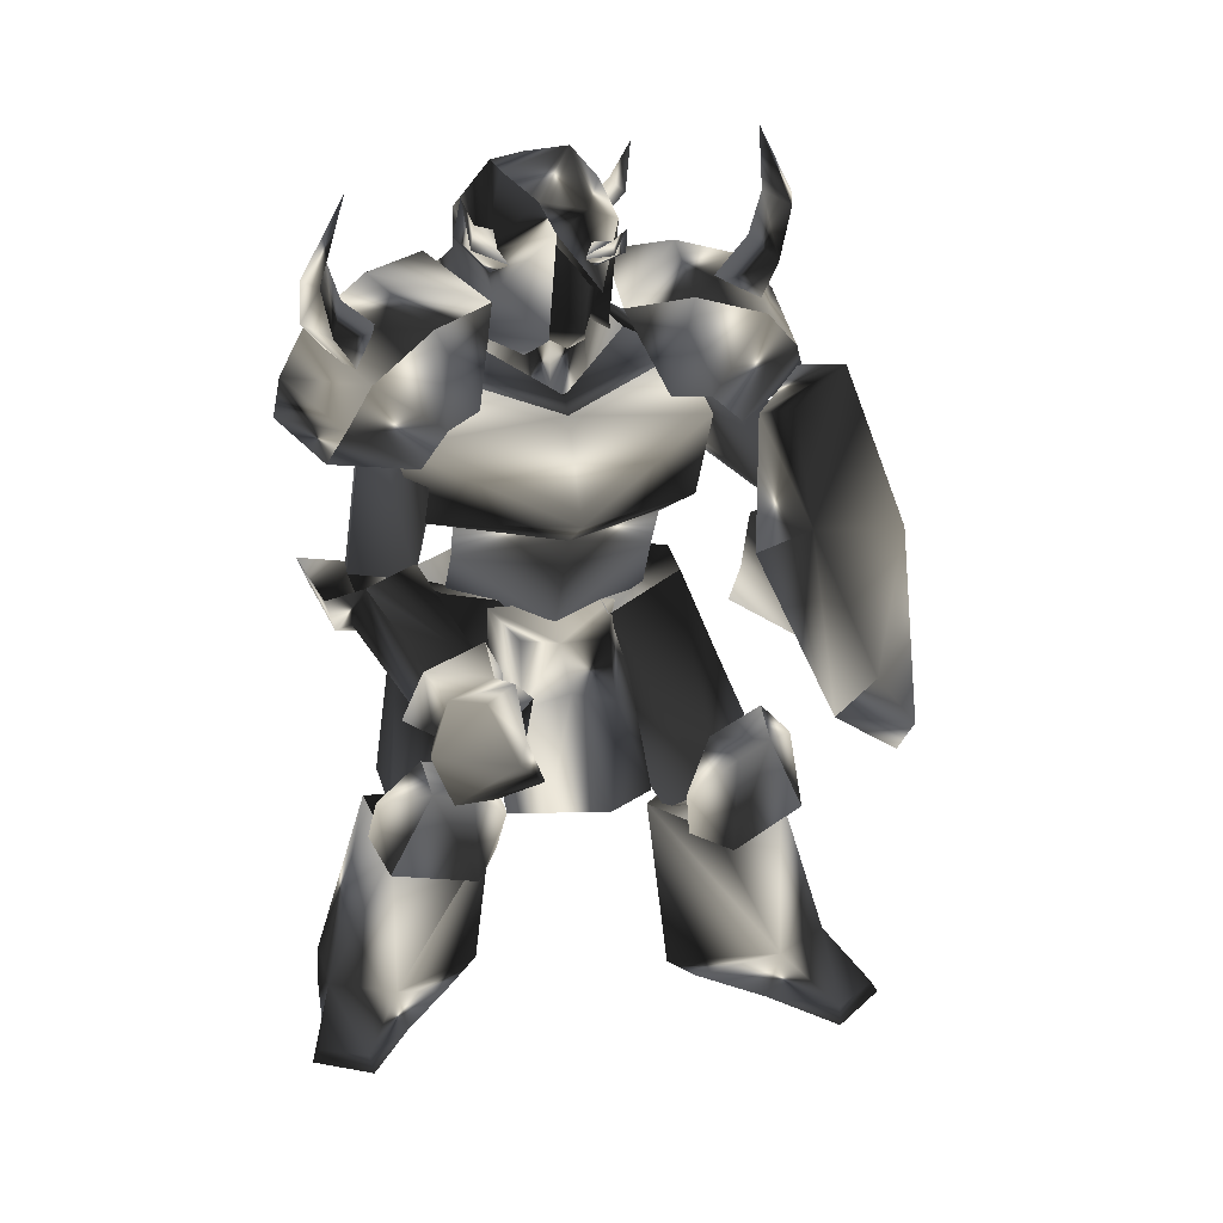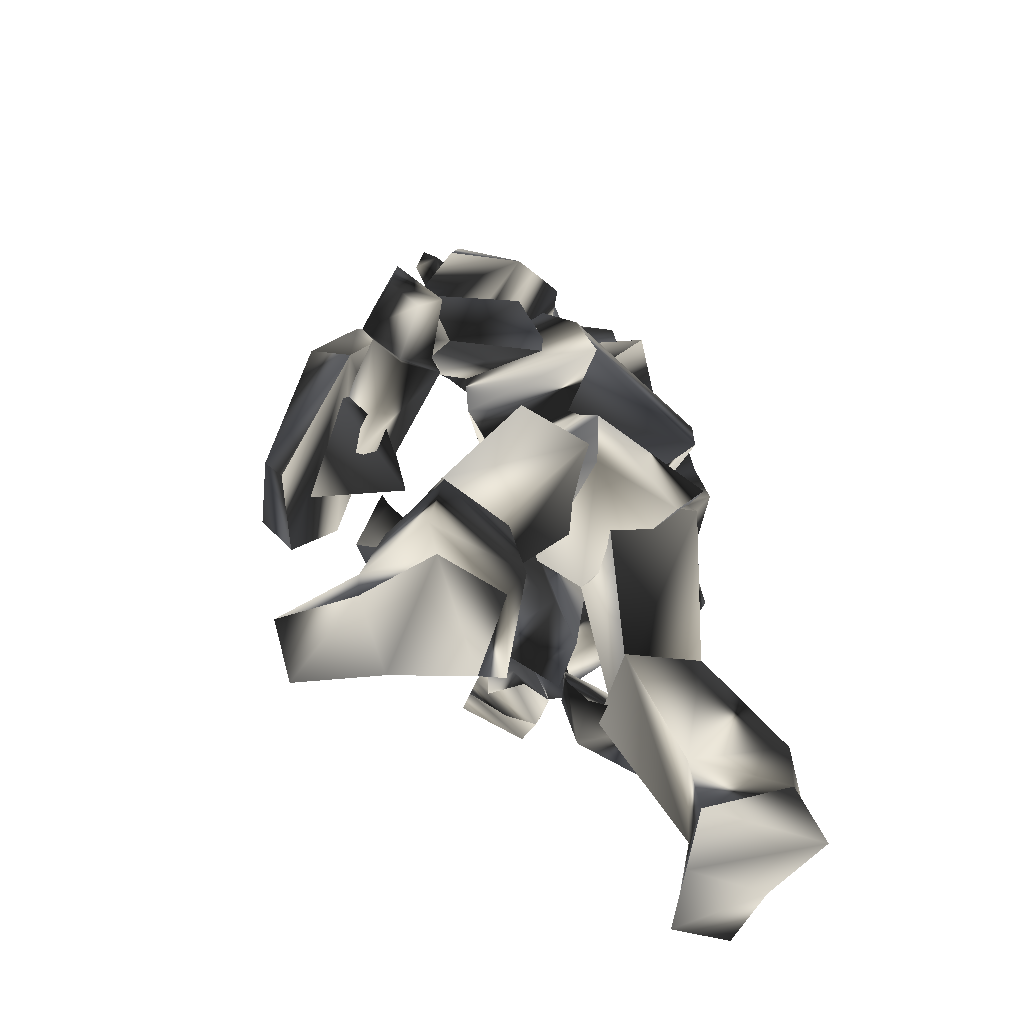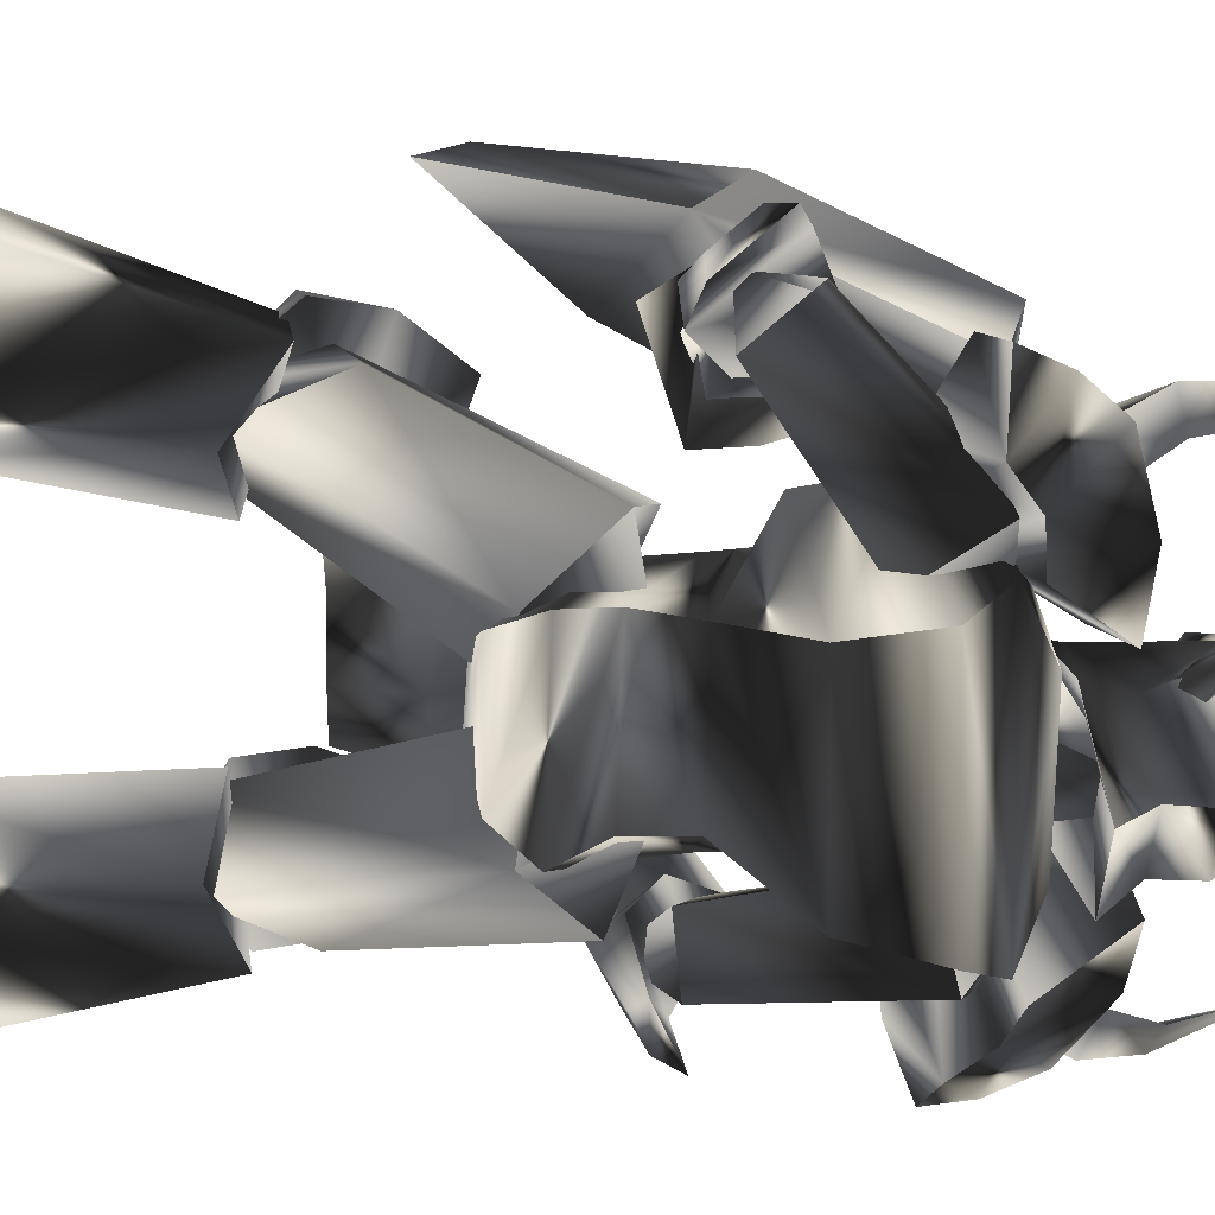
<metadata>
{"format":"obj","ext":"obj","renderer":"f3d","projection":"perspective","resolution":1024,"background":"white","views":[{"elev":24.1,"azim":43.1,"up":"+Z"},{"elev":-56.8,"azim":-167.2,"up":"+Z"},{"elev":44.1,"azim":-84.2,"up":"+Y"}]}
</metadata>
<code>
o Models/knight/frames/knight_pain_c_3
v 3.486 -5.282 23.97
v 4.861 -3.06 22.12
v 3.361 -5.282 20.68
v 3.486 -0.9612 24.38
v 3.611 -0.7143 20.88
v -1.888 -0.8377 22.32
v -1.263 -1.455 24.59
v -2.013 -4.664 22.12
v -1.388 -4.047 24.38
v 1.736 -2.936 17.59
v 2.111 -4.788 18.21
v 3.486 -3.43 17.18
v -3.387 -2.813 15.95
v -0.638 -5.158 14.3
v 4.111 -2.813 18
v 3.486 -2.072 17.39
v 2.361 -1.085 18.41
v -1.638 1.137 15.74
v 1.611 0.02634 13.89
v -1.263 -1.455 19.85
v -1.388 -3.924 19.85
v 1.986 -3.183 14.09
v 4.861 1.508 5.454
v 3.236 -4.294 1.957
v 4.361 -4.294 7.1
v -1.138 4.347 3.191
v 3.736 1.878 1.957
v -2.513 5.334 0.9286
v -7.886 -1.702 1.134
v -6.012 -1.702 3.397
v -1.263 -7.504 5.66
v -2.762 -6.639 2.986
v -0.638 -6.763 17.59
v -4.262 -4.541 18.21
v 0.3618 -2.442 10.6
v -2.013 3.606 -1.54
v 2.986 -1.949 -2.774
v 3.486 -3.677 14.71
v 2.986 1.261 17.18
v -0.7629 2.372 18
v 5.985 2.619 16.15
v 4.111 -4.047 13.89
v 0.3618 -9.602 16.56
v -6.262 -7.257 17.18
v 0.8617 5.087 16.36
v 6.36 4.717 12.24
v -1.013 -11.58 12.86
v 5.985 -5.035 8.54
v -7.511 -5.528 15.33
v -1.388 4.841 14.51
v 6.36 3.359 8.129
v -0.01313 -10.59 8.746
v -7.636 -4.171 10.8
v -2.637 4.841 10.19
v -0.638 -7.874 7.923
v -4.512 -3.06 6.277
v -0.2631 3.112 6.071
v 5.61 1.261 7.511
v -6.137 -1.208 -1.129
v 0.7367 -4.541 -2.774
v 5.111 -14.91 -0.09996
v 3.236 -15.4 0.3115
v 4.986 -15.4 3.603
v 6.36 -15.03 2.369
v 7.11 -12.56 2.986
v 5.985 -12.07 4.426
v 4.986 -9.972 1.751
v 6.235 -10.96 0.9286
v 3.236 -11.95 -0.7171
v 4.986 -12.44 -0.9228
v 5.86 -14.54 -2.98
v 8.11 -12.07 2.78
v 4.861 -14.05 -1.334
v 9.484 -12.69 0.3115
v 5.86 -15.9 -0.7171
v 6.985 -15.4 -3.186
v 10.86 -14.54 0.1058
v 8.36 -14.29 2.574
v 8.11 -10.84 1.546
v 5.61 -10.84 -0.3057
v 6.61 -11.21 -1.334
v 6.11 -12.19 -1.54
v 8.61 -12.32 -1.746
v 9.609 -11.58 -2.363
v 7.485 -12.93 -3.597
v 11.11 0.6435 4.22
v 11.23 5.458 4.631
v 11.61 5.334 7.717
v 13.73 8.42 4.631
v 13.36 5.828 9.98
v 12.73 -0.344 6.894
v 11.61 1.631 8.951
v 17.23 -0.4674 7.923
v 17.48 3.236 1.546
v 9.609 7.803 -21.29
v 13.98 8.05 -23.14
v 9.235 7.186 -24.17
v 14.23 7.803 -24.17
v 3.361 4.841 -23.14
v 4.611 6.075 -24.17
v 1.986 10.64 -23.96
v 1.112 10.03 -21.49
v 5.485 13.6 -20.47
v 4.861 13.85 -23.96
v 13.98 11.63 -23.76
v 13.86 11.14 -22.93
v 9.609 11.75 -21.29
v 9.36 12.25 -23.96
v 8.985 2.495 -11.21
v 4.236 2.001 -11
v 6.11 8.914 -8.946
v 10.11 6.692 -9.974
v 2.861 6.445 -11.21
v -3.512 -9.849 -23.96
v -2.263 -13.92 -23.14
v -3.762 -10.34 -21.29
v -1.888 -13.92 -24.17
v -10.26 -5.158 -23.96
v -5.137 -5.405 -24.17
v -4.887 -3.06 -22.73
v -10.39 -4.664 -21.29
v -10.51 -10.47 -21.08
v -11.51 -9.849 -23.76
v -7.011 -12.69 -21.08
v -4.762 -15.53 -23.14
v -5.012 -15.77 -23.96
v -7.636 -12.81 -23.76
v -6.262 -10.1 -9.563
v -1.763 -4.294 -10.8
v 0.7367 -8.121 -11.83
v -2.138 -11.7 -11
v -6.137 -5.652 -11
v 4.361 -6.022 -8.329
v 1.736 -7.75 -4.214
v 2.986 -7.874 -8.123
v 3.486 -7.133 -1.951
v 5.86 -5.775 -0.7171
v 4.486 -5.158 1.546
v 0.3618 -6.516 2.78
v 4.111 -0.5909 2.574
v 5.86 -2.936 1.546
v 6.235 -2.689 -2.157
v 3.361 -7.01 1.957
v 6.485 -3.307 -8.534
v 2.361 -4.171 -4.214
v 5.485 -0.2205 -4.214
v 6.36 0.02634 -8.534
v 10.86 1.878 -11.41
v 7.985 1.384 -11.21
v 8.735 0.2732 -8.123
v 11.61 1.137 -5.243
v 12.11 3.236 -4.626
v 11.98 6.322 -9.974
v 9.984 0.6435 -4.214
v 9.609 8.05 -9.151
v 6.485 6.075 -12.65
v 10.86 3.853 -3.186
v 10.48 6.939 -6.066
v 3.861 6.816 -11.41
v -1.638 4.223 -0.3057
v 5.111 2.619 -11.21
v -0.1381 -1.332 -0.7171
v 7.36 5.581 -12.24
v 8.36 2.865 -8.946
v 2.236 5.828 3.191
v 6.61 7.68 -6.683
v -0.638 0.767 4.426
v 8.86 6.569 -8.123
v 5.985 2.619 3.809
v 4.736 -1.702 2.163
v 3.861 -0.7143 18.21
v 3.236 0.02634 17.39
v 1.112 -2.936 19.44
v 0.6117 0.2732 20.88
v 0.2368 1.137 18.62
v -3.262 -1.085 21.71
v -3.262 -4.911 21.5
v -5.137 -5.158 19.85
v -5.137 -0.4674 20.06
v 0.1118 -6.639 18
v 3.736 -5.035 18
v 2.611 -5.652 17.18
v 0.1118 -3.06 21.71
v 3.486 -5.405 25.2
v 1.237 -5.775 26.44
v 1.237 -0.8377 26.85
v 4.736 -5.405 23.76
v 4.736 -3.183 24.59
v 1.237 -7.01 22.53
v -3.012 -5.035 23.76
v -0.7629 -4.541 26.44
v -3.012 -1.332 23.97
v 1.362 0.8904 22.94
v -0.7629 -2.196 26.44
v 3.486 -1.085 25.61
v 4.861 -1.085 23.76
v 5.485 -2.936 20.47
v 0.8617 -6.146 20.27
v 0.7367 -5.652 20.68
v 0.1118 -5.405 22.12
v 0.8617 -8.738 23.56
v 1.362 -5.282 23.15
v 2.111 -5.405 21.5
v 1.611 -7.997 24.17
v 2.111 -8.738 23.15
v 1.986 -9.232 25.82
v 0.7367 -0.344 21.09
v 1.986 -0.8377 21.91
v 2.111 2.372 23.97
v 1.362 -0.9612 23.35
v -0.01313 -0.8377 22.32
v 1.736 1.508 24.79
v 0.8617 2.372 24.38
v 2.236 2.619 26.64
v 4.611 -3.06 21.5
v 4.611 -3.8 22.12
v 6.86 -3.553 22.73
v 4.736 -3.183 22.94
v 4.611 -2.319 22.12
v 6.485 -3.183 23.35
v 6.86 -2.689 22.73
v 7.485 -3.307 24.17
v -2.637 -9.479 3.397
v -6.137 -9.972 4.631
v -2.762 -11.08 1.957
v -5.762 -11.08 3.809
v -5.762 -13.55 4.631
v -2.637 -14.54 3.191
v -6.262 -13.92 6.071
v -2.637 -15.16 5.043
v -0.513 -14.17 6.071
v -0.513 -9.602 4.631
v 0.3618 -11.45 6.894
v -1.888 -11.21 2.574
v -1.888 -14.05 3.603
v 4.236 -12.32 -0.3057
v 4.236 -14.79 0.3115
v 6.235 -12.44 3.397
v 5.485 -14.91 2.78
v 5.361 -10.84 1.34
v -2.138 -9.479 5.043
v -5.762 -9.108 15.53
v -4.512 -12.07 5.66
v -2.887 -5.405 14.09
v -1.763 -12.81 2.78
v 0.4867 -11.7 6.071
v -2.637 -11.7 16.56
v -1.888 -14.17 6.483
v -3.012 -6.763 17.8
v 0.1118 -8.738 15.95
v 18.48 0.5201 -0.09996
v 19.86 -3.553 11.83
v 20.36 1.508 2.369
v 17.86 -5.405 10.6
v 17.11 9.531 -4.214
v 15.86 9.655 -6.271
v 11.98 11.14 4.22
v 14.73 10.89 6.277
v 13.48 6.816 16.15
v 10.61 6.445 15.53
v 15.61 0.1498 15.95
v 13.98 -0.7143 15.53
v 8.985 10.27 4.014
v 5.61 13.11 5.249
v 7.11 9.655 4.426
v 7.11 13.11 5.043
v 11.23 11.51 6.689
v 8.735 14.1 6.894
v 10.73 11.63 8.54
v 8.235 14.59 8.129
v 7.735 7.556 8.951
v 7.11 7.68 6.071
v 10.11 9.284 9.569
v 9.11 9.531 4.837
v 10.86 10.52 6.894
v 13.36 4.347 3.809
v 14.98 5.211 5.66
v 12.23 2.495 7.511
v 14.23 4.1 7.923
v 11.61 2.619 4.837
v 6.985 11.88 8.746
v 2.236 6.445 16.15
v 5.985 9.655 6.277
v 0.4867 4.223 12.24
v 8.86 7.803 6.689
v 9.36 10.77 5.866
v 5.61 4.347 16.77
v 9.984 10.03 9.157
v 0.9866 2.495 16.15
v 4.361 1.631 13.89
v 8.86 7.68 24.17
v 7.61 8.42 21.29
v 9.609 6.816 23.76
v 8.86 6.816 20.68
v 7.985 6.322 24.38
v 7.235 6.198 21.91
v 9.235 4.47 28.29
v 7.485 5.951 16.97
v 5.236 7.556 17.8
v 5.61 4.594 19.03
v 5.485 10.4 17.8
v 1.486 9.655 15.53
v 5.735 11.26 15.53
v 8.61 4.47 12.45
v 8.985 8.914 14.3
v 9.734 7.433 16.15
v 0.7367 2.248 20.68
v 4.986 -0.8377 19.03
v 6.735 0.8904 14.3
v 3.111 5.087 21.09
v -0.388 6.075 17.18
v 7.235 2.125 19.44
v 0.8617 7.927 16.97
v 7.985 2.742 14.09
v 9.235 5.581 18.21
v 5.111 8.667 19.85
v -0.01313 -16.64 22.53
v -2.513 -15.9 20.06
v -1.138 -16.88 22.73
v -0.513 -15.53 19.65
v -1.388 -14.17 21.09
v -0.8879 -15.4 23.35
v 1.237 -15.9 27.26
v -1.388 -11.33 18.83
v -3.637 -12.81 17.18
v -0.7629 -12.93 16.36
v -5.762 -15.28 14.3
v -7.761 -11.33 15.12
v -5.262 -15.16 16.56
v -1.638 -15.4 12.86
v 1.112 -11.58 12.24
v -0.1381 -15.28 14.92
v 1.986 -8.244 14.71
v 1.736 -7.01 20.06
v -3.387 -6.886 21.71
v -6.761 -7.997 17.8
v -3.637 -10.59 21.29
v 1.486 -10.71 19.44
v -7.011 -9.972 16.97
v 1.736 -10.22 14.09
v 0.6117 -14.17 17.18
v -4.512 -14.05 19.03
v 2.361 -7.257 -8.534
v 0.9866 -6.763 -11.41
v 2.236 -9.355 -12.03
v 3.361 -10.59 -6.066
v 1.986 -12.32 -5.654
v -0.638 -13.18 -11.21
v 2.861 -9.232 -4.831
v -3.762 -8.121 -13.06
v -3.387 -12.32 -10.18
v 0.7367 -11.95 -4.214
v -1.888 -12.93 -7.3
v -1.638 -5.282 -11.21
v -7.261 -2.442 0.1058
v -5.887 -6.763 -11.62
v -1.888 -0.2205 0.3115
v -0.01313 -8.368 -9.357
v -2.762 -8.738 -12.65
v -4.887 -10.22 -7.3
v -6.137 -7.01 2.986
v -3.762 -1.825 4.837
v -2.762 -11.08 -8.946
v -1.388 -8.121 3.603
v 1.362 -4.294 2.574
f 1 2 3
f 4 5 2
f 4 6 5
f 7 8 6
f 1 3 8
f 9 7 4
f 10 11 12
f 13 11 14
f 3 15 11
f 16 12 15
f 5 17 15
f 17 18 19
f 18 20 13
f 12 11 15
f 16 15 17
f 15 3 2
f 15 2 5
f 4 2 1
f 4 1 9
f 8 9 1
f 21 8 3
f 14 22 19
f 17 22 10
f 6 4 7
f 20 5 6
f 8 7 9
f 21 6 8
f 10 12 16
f 11 21 3
f 21 20 6
f 20 17 5
f 22 11 10
f 16 17 10
f 11 22 14
f 22 17 19
f 11 13 21
f 18 17 20
f 21 13 20
f 13 14 19
f 19 18 13
f 23 24 25
f 26 27 23
f 28 27 26
f 29 26 30
f 28 26 29
f 30 31 32
f 29 30 32
f 31 24 32
f 33 34 35
f 36 37 27
f 28 36 27
f 33 35 38
f 38 35 39
f 39 35 40
f 40 35 34
f 38 39 41
f 42 38 41
f 38 43 33
f 42 43 38
f 34 33 43
f 44 34 43
f 44 40 34
f 45 40 44
f 40 41 39
f 45 41 40
f 46 42 41
f 47 42 48
f 44 43 47
f 49 44 47
f 50 45 44
f 49 50 44
f 45 46 41
f 50 46 45
f 48 46 51
f 48 52 47
f 53 47 52
f 49 47 53
f 54 50 49
f 53 54 49
f 54 51 46
f 50 54 46
f 51 25 48
f 52 25 55
f 56 52 55
f 53 52 56
f 57 54 53
f 56 57 53
f 57 58 51
f 54 57 51
f 23 25 58
f 55 25 31
f 56 55 31
f 30 56 31
f 26 57 56
f 30 26 56
f 57 23 58
f 26 23 57
f 24 27 37
f 59 32 60
f 29 32 59
f 24 37 60
f 59 28 29
f 36 28 59
f 24 31 25
f 24 23 27
f 25 52 48
f 25 51 58
f 42 47 43
f 42 46 48
f 60 36 59
f 37 36 60
f 32 24 60
f 61 62 63
f 64 61 63
f 65 64 63
f 66 65 63
f 65 66 67
f 68 65 67
f 68 69 70
f 67 69 68
f 70 69 62
f 61 70 62
f 62 66 63
f 67 66 62
f 69 67 62
f 71 72 73
f 74 72 71
f 71 73 75
f 76 71 75
f 77 75 78
f 76 75 77
f 74 77 78
f 72 74 78
f 79 72 80
f 81 79 80
f 81 73 82
f 80 73 81
f 79 83 82
f 68 70 73
f 80 68 73
f 72 65 68
f 80 72 68
f 84 74 85
f 72 78 64
f 65 72 64
f 75 61 64
f 78 75 64
f 73 70 61
f 75 73 61
f 79 73 72
f 82 73 79
f 84 77 74
f 84 76 77
f 76 84 85
f 83 81 82
f 83 79 81
f 71 85 74
f 85 71 76
f 86 87 88
f 87 89 90
f 89 87 86
f 91 92 93
f 90 89 94
f 93 90 94
f 92 88 90
f 94 86 91
f 91 93 94
f 88 92 91
f 88 91 86
f 90 88 87
f 86 94 89
f 90 93 92
f 95 96 97
f 97 96 98
f 99 100 101
f 99 101 102
f 103 102 101
f 103 101 104
f 105 106 107
f 105 107 108
f 96 106 98
f 98 106 105
f 109 110 111
f 109 111 112
f 97 98 108
f 108 98 105
f 96 95 107
f 96 107 106
f 107 112 111
f 107 111 103
f 111 113 102
f 111 102 103
f 110 99 113
f 113 99 102
f 110 109 95
f 110 95 99
f 108 107 104
f 104 107 103
f 104 101 100
f 110 113 111
f 104 97 108
f 99 95 100
f 100 95 97
f 109 112 95
f 95 112 107
f 104 100 97
f 114 115 116
f 117 115 114
f 118 119 120
f 121 118 120
f 118 121 122
f 123 118 122
f 124 125 126
f 127 124 126
f 117 125 115
f 126 125 117
f 128 129 130
f 131 128 130
f 127 117 114
f 126 117 127
f 124 116 115
f 125 124 115
f 128 131 124
f 122 128 124
f 121 132 128
f 122 121 128
f 132 120 129
f 121 120 132
f 116 130 129
f 120 116 129
f 123 124 127
f 122 124 123
f 119 118 123
f 128 132 129
f 127 114 123
f 119 116 120
f 114 116 119
f 116 131 130
f 124 131 116
f 114 119 123
f 133 134 135
f 136 137 133
f 134 136 135
f 138 139 140
f 138 141 142
f 140 142 141
f 136 143 138
f 135 136 133
f 144 137 142
f 140 134 145
f 146 140 145
f 138 137 136
f 142 137 138
f 133 144 145
f 134 140 139
f 138 140 141
f 139 138 143
f 139 136 134
f 142 146 147
f 142 140 146
f 136 139 143
f 144 133 137
f 142 147 144
f 144 147 146
f 145 134 133
f 146 145 144
f 148 149 150
f 148 150 151
f 148 151 152
f 148 152 153
f 151 150 154
f 153 155 156
f 156 148 153
f 154 150 157
f 157 150 158
f 152 151 154
f 152 154 157
f 156 155 149
f 152 158 153
f 158 152 157
f 153 158 155
f 149 148 156
f 150 149 155
f 150 155 158
f 159 160 161
f 161 160 162
f 163 161 164
f 165 160 166
f 166 160 159
f 167 160 165
f 165 166 168
f 165 168 169
f 162 170 164
f 162 164 161
f 165 169 170
f 162 167 170
f 160 167 162
f 168 163 164
f 159 163 166
f 161 163 159
f 169 168 164
f 169 164 170
f 170 167 165
f 163 168 166
f 171 172 173
f 171 174 175
f 175 174 176
f 177 178 179
f 180 178 177
f 181 182 180
f 181 183 173
f 184 185 186
f 173 172 175
f 187 184 188
f 184 187 189
f 189 190 191
f 191 190 192
f 193 186 194
f 195 186 193
f 196 197 188
f 196 183 197
f 187 183 181
f 181 198 187
f 198 177 190
f 176 192 190
f 174 193 192
f 193 174 196
f 185 191 194
f 180 198 181
f 188 197 187
f 188 195 196
f 188 186 195
f 184 186 188
f 194 186 185
f 192 194 191
f 190 177 176
f 179 176 177
f 176 179 175
f 175 172 171
f 177 198 180
f 190 189 198
f 191 185 189
f 193 196 195
f 194 192 193
f 192 176 174
f 183 187 197
f 183 196 171
f 189 187 198
f 171 196 174
f 189 185 184
f 180 182 173
f 173 175 179
f 178 180 173
f 179 178 173
f 173 182 181
f 173 183 171
f 199 200 201
f 202 203 204
f 202 204 200
f 200 199 203
f 202 200 203
f 205 206 204
f 206 201 204
f 206 205 201
f 205 204 203
f 201 200 204
f 199 201 205
f 205 203 199
f 207 208 209
f 210 211 212
f 210 212 208
f 208 207 211
f 210 208 211
f 213 214 212
f 214 209 212
f 214 213 209
f 213 212 211
f 209 208 212
f 207 209 213
f 213 211 207
f 215 216 217
f 218 219 220
f 218 220 216
f 216 215 219
f 218 216 219
f 221 222 220
f 222 217 220
f 222 221 217
f 221 220 219
f 217 216 220
f 215 217 221
f 221 219 215
f 223 224 225
f 225 224 226
f 226 227 228
f 226 228 225
f 227 229 230
f 227 230 228
f 229 224 230
f 230 224 223
f 226 224 227
f 227 224 229
f 231 232 233
f 232 223 225
f 232 225 234
f 234 225 235
f 235 225 228
f 235 228 231
f 231 228 230
f 223 232 231
f 223 231 230
f 234 235 236
f 236 235 237
f 231 233 238
f 231 238 239
f 231 239 237
f 231 237 235
f 240 232 236
f 236 232 234
f 233 232 238
f 238 232 240
f 240 236 238
f 238 236 237
f 238 237 239
f 241 242 243
f 244 242 241
f 245 246 241
f 243 242 247
f 248 243 247
f 249 247 242
f 246 248 247
f 250 246 247
f 246 250 244
f 241 246 244
f 250 247 249
f 244 250 249
f 242 244 249
f 248 246 245
f 243 248 245
f 241 243 245
f 251 252 253
f 254 252 251
f 255 251 253
f 256 251 255
f 257 255 258
f 256 255 257
f 257 258 259
f 260 257 259
f 259 261 262
f 260 259 262
f 262 261 252
f 254 262 252
f 252 261 259
f 257 251 256
f 254 251 257
f 262 254 257
f 260 262 257
f 258 255 253
f 258 253 252
f 259 258 252
f 263 264 265
f 266 264 263
f 267 268 266
f 263 267 266
f 269 270 268
f 267 269 268
f 269 264 270
f 265 264 269
f 268 264 266
f 270 264 268
f 271 272 273
f 263 265 272
f 274 263 272
f 275 263 274
f 267 263 275
f 273 267 275
f 269 267 273
f 273 272 265
f 269 273 265
f 276 275 274
f 277 275 276
f 278 271 273
f 279 278 273
f 277 279 273
f 275 277 273
f 276 272 280
f 274 272 276
f 278 272 271
f 280 272 278
f 278 276 280
f 277 276 278
f 279 277 278
f 281 282 283
f 283 282 284
f 283 285 286
f 287 282 281
f 287 281 288
f 282 287 289
f 287 288 285
f 287 285 290
f 284 290 285
f 284 285 283
f 289 287 290
f 289 290 284
f 289 284 282
f 286 285 288
f 286 288 281
f 286 281 283
f 291 292 293
f 294 293 292
f 295 296 291
f 297 291 293
f 298 299 300
f 294 298 300
f 300 296 294
f 298 292 299
f 295 297 293
f 291 297 295
f 292 298 294
f 293 294 295
f 292 291 296
f 299 292 296
f 296 295 294
f 296 300 299
f 301 302 303
f 302 304 305
f 306 301 303
f 304 306 305
f 307 308 309
f 310 307 311
f 308 312 309
f 308 307 310
f 313 302 301
f 314 304 302
f 314 315 306
f 315 316 301
f 312 315 314
f 309 314 313
f 310 311 313
f 312 310 316
f 313 311 309
f 302 313 314
f 305 303 302
f 306 304 314
f 314 309 312
f 313 316 310
f 301 316 313
f 310 312 308
f 316 315 312
f 301 306 315
f 303 305 306
f 309 311 307
f 317 318 319
f 318 317 320
f 319 321 322
f 317 319 323
f 324 325 326
f 324 326 320
f 320 321 324
f 325 318 326
f 317 323 322
f 322 323 319
f 320 326 318
f 322 320 317
f 321 319 318
f 321 318 325
f 320 322 321
f 325 324 321
f 327 328 329
f 330 331 328
f 327 329 332
f 330 332 331
f 333 334 335
f 336 335 337
f 333 338 334
f 337 335 334
f 329 328 339
f 328 331 340
f 332 341 340
f 329 342 341
f 340 341 338
f 339 340 333
f 339 336 337
f 342 337 338
f 333 336 339
f 340 339 328
f 328 327 330
f 340 331 332
f 338 333 340
f 337 342 339
f 339 342 329
f 334 338 337
f 338 341 342
f 341 332 329
f 332 330 327
f 335 336 333
f 343 344 345
f 346 343 345
f 347 346 345
f 348 347 345
f 349 343 346
f 350 351 348
f 348 345 350
f 352 343 349
f 353 343 352
f 349 346 347
f 352 349 347
f 344 351 350
f 348 353 347
f 352 347 353
f 351 353 348
f 350 345 344
f 351 344 343
f 353 351 343
f 354 355 356
f 357 355 354
f 358 354 359
f 360 355 361
f 356 355 360
f 361 355 362
f 363 360 361
f 364 363 361
f 358 365 357
f 354 358 357
f 365 364 361
f 365 362 357
f 357 362 355
f 358 359 363
f 360 359 356
f 356 359 354
f 358 363 364
f 365 358 364
f 361 362 365
f 360 363 359

</code>
